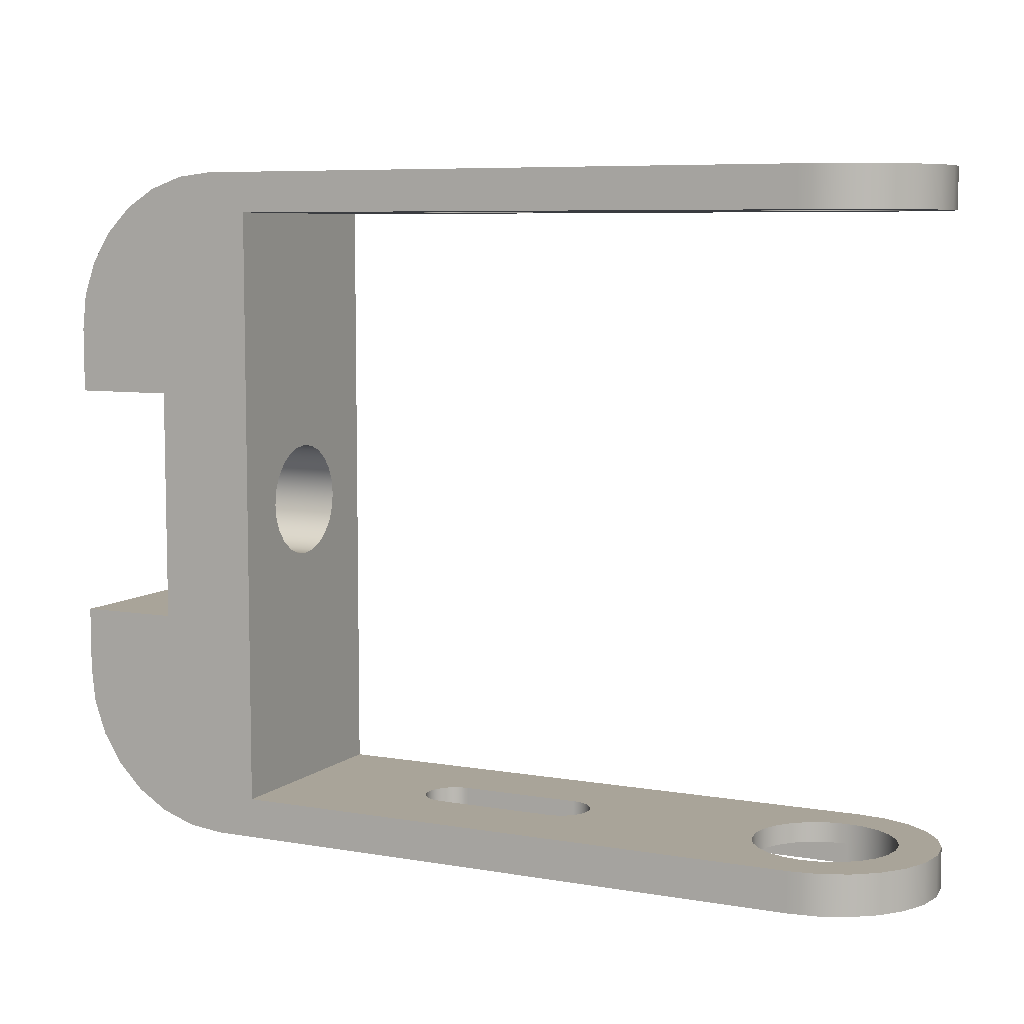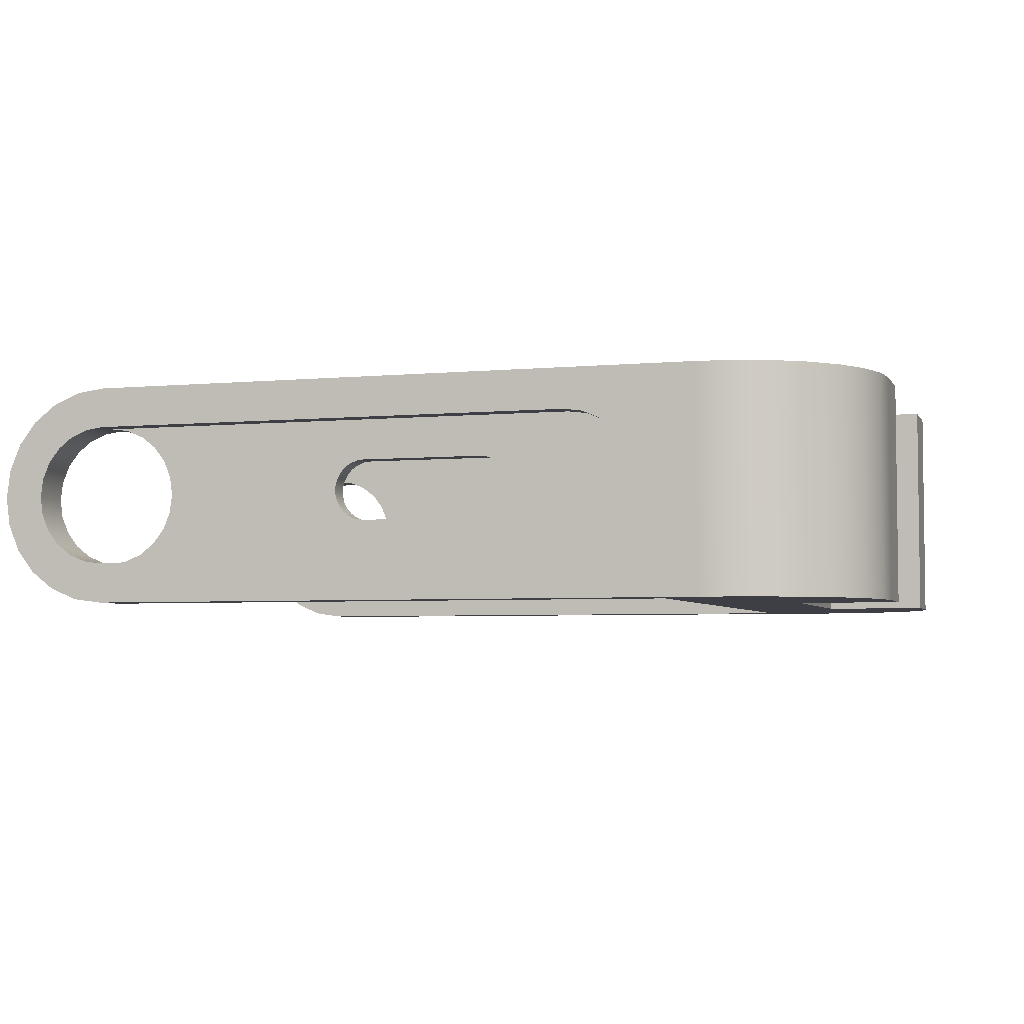
<metadata>
{"format":"obj","ext":"obj","renderer":"f3d","projection":"perspective","resolution":1024,"background":"white","views":[{"elev":7.2,"azim":26.3,"up":"+Y"},{"elev":-4.4,"azim":-162.8,"up":"+Z"}]}
</metadata>
<code>
g Body3
v -0.01386 -0.000107 3.125
v -0.01387 0.744 3.223
v -0.01388 1.437 3.51
v -0.01389 2.033 3.967
v -0.0139 2.49 4.562
v -0.01391 2.777 5.256
v -0.01392 2.875 6
v -0.01393 2.777 6.744
v -0.01393 2.49 7.437
v -0.01393 2.033 8.033
v -0.01393 1.437 8.49
v -0.01393 0.744 8.777
v -0.01392 -0.000107 8.875
v -0.01391 -0.7442 8.777
v -0.0139 -1.438 8.49
v -0.01389 -2.033 8.033
v -0.01388 -2.49 7.437
v -0.01387 -2.777 6.744
v -0.01386 -2.875 6
v -0.01385 -2.777 5.256
v -0.01385 -2.49 4.562
v -0.01385 -2.033 3.967
v -0.01385 -1.438 3.51
v -0.01385 -0.7442 3.223
v -5.014 -0.00016 3.125
v -5.014 -0.7443 3.223
v -5.014 -1.438 3.51
v -5.014 -2.033 3.967
v -5.014 -2.49 4.562
v -5.014 -2.777 5.256
v -5.014 -2.875 6
v -5.014 -2.777 6.744
v -5.014 -2.49 7.437
v -5.014 -2.033 8.033
v -5.014 -1.438 8.49
v -5.014 -0.7443 8.777
v -5.014 -0.00016 8.875
v -5.014 0.7439 8.777
v -5.014 1.437 8.49
v -5.014 2.033 8.033
v -5.014 2.49 7.437
v -5.014 2.777 6.744
v -5.014 2.875 6
v -5.014 2.777 5.256
v -5.014 2.49 4.562
v -5.014 2.033 3.967
v -5.014 1.437 3.51
v -5.014 0.7439 3.223
v 4.432 -17 9.5
v 3.527 -17 9.381
v 2.682 -17 9.031
v 1.958 -17 8.475
v 1.401 -17 7.75
v 1.052 -17 6.906
v 0.9325 -17 6
v 1.052 -17 5.094
v 1.401 -17 4.25
v 1.958 -17 3.525
v 2.683 -17 2.969
v 3.527 -17 2.619
v 4.433 -17 2.5
v 4.433 -16 2.5
v 3.527 -16 2.619
v 2.683 -16 2.969
v 1.958 -16 3.525
v 1.401 -16 4.25
v 1.052 -16 5.094
v 0.9325 -16 6
v 1.052 -16 6.906
v 1.401 -16 7.75
v 1.958 -16 8.475
v 2.682 -16 9.031
v 3.527 -16 9.381
v 4.432 -16 9.5
v 28.99 -17 2.5
v 28.99 -16 2.5
v 28.99 -17 9.5
v 28.99 -16 9.5
v 8.986 -16 4.5
v 8.615 -16 4.529
v 8.263 -16 4.649
v 7.95 -16 4.852
v 7.698 -16 5.126
v 7.52 -16 5.453
v 7.428 -16 5.814
v 7.428 -16 6.186
v 7.52 -16 6.547
v 7.698 -16 6.874
v 7.95 -16 7.148
v 8.262 -16 7.351
v 8.615 -16 7.471
v 8.986 -16 7.5
v 14.99 -16 7.5
v 15.35 -16 7.46
v 15.69 -16 7.334
v 15.99 -16 7.13
v 16.23 -16 6.86
v 16.4 -16 6.54
v 16.49 -16 6.188
v 16.49 -16 5.826
v 16.4 -16 5.473
v 16.24 -16 5.151
v 16 -16 4.879
v 15.7 -16 4.673
v 15.36 -16 4.544
v 15 -16 4.5
v 28.08 -16 2.619
v 27.24 -16 2.969
v 26.51 -16 3.525
v 25.96 -16 4.25
v 25.61 -16 5.094
v 25.49 -16 6
v 25.61 -16 6.906
v 25.96 -16 7.75
v 26.51 -16 8.475
v 27.24 -16 9.031
v 28.08 -16 9.381
v 15 -15 4.5
v 8.986 -15 4.5
v 14.99 -15 7.5
v 15.35 -15 7.46
v 15.69 -15 7.334
v 15.99 -15 7.13
v 16.23 -15 6.86
v 16.4 -15 6.54
v 16.49 -15 6.188
v 16.49 -15 5.826
v 16.4 -15 5.473
v 16.24 -15 5.151
v 16 -15 4.879
v 15.7 -15 4.673
v 15.36 -15 4.544
v 32.49 -15 6
v 32.37 -15 5.094
v 32.02 -15 4.25
v 31.46 -15 3.525
v 30.74 -15 2.969
v 29.89 -15 2.619
v 28.99 -15 2.5
v 28.08 -15 2.619
v 27.24 -15 2.969
v 26.51 -15 3.525
v 25.96 -15 4.25
v 25.61 -15 5.094
v 25.49 -15 6
v 25.61 -15 6.906
v 25.96 -15 7.75
v 26.51 -15 8.475
v 27.24 -15 9.031
v 28.08 -15 9.381
v 28.99 -15 9.5
v 29.89 -15 9.381
v 30.74 -15 9.031
v 31.46 -15 8.475
v 32.02 -15 7.75
v 32.37 -15 6.906
v 29.89 -17 2.619
v 30.74 -17 2.969
v 31.46 -17 3.525
v 32.02 -17 4.25
v 32.37 -17 5.094
v 32.49 -17 6
v 32.37 -17 6.906
v 32.02 -17 7.75
v 31.46 -17 8.475
v 30.74 -17 9.031
v 29.89 -17 9.381
v 4.432 17 2.5
v 3.526 17 2.619
v 2.682 17 2.969
v 1.957 17 3.525
v 1.401 17 4.25
v 1.051 17 5.094
v 0.9321 17 6
v 1.051 17 6.906
v 1.401 17 7.75
v 1.957 17 8.475
v 2.682 17 9.031
v 3.526 17 9.381
v 4.432 17 9.5
v 4.432 16 9.5
v 3.526 16 9.381
v 2.682 16 9.031
v 1.957 16 8.475
v 1.401 16 7.75
v 1.051 16 6.906
v 0.9321 16 6
v 1.051 16 5.094
v 1.401 16 4.25
v 1.957 16 3.525
v 2.682 16 2.969
v 3.526 16 2.619
v 4.432 16 2.5
v 28.99 17 9.5
v 28.99 16 9.5
v 28.99 17 2.5
v 28.99 16 2.5
v 8.986 16 7.5
v 8.615 16 7.471
v 8.262 16 7.351
v 7.95 16 7.148
v 7.697 16 6.874
v 7.52 16 6.547
v 7.428 16 6.186
v 7.428 16 5.814
v 7.52 16 5.453
v 7.697 16 5.126
v 7.95 16 4.852
v 8.262 16 4.649
v 8.615 16 4.529
v 8.986 16 4.5
v 15 16 4.5
v 15.36 16 4.544
v 15.7 16 4.673
v 16 16 4.879
v 16.24 16 5.151
v 16.4 16 5.473
v 16.49 16 5.826
v 16.49 16 6.188
v 16.4 16 6.54
v 16.23 16 6.86
v 15.99 16 7.13
v 15.69 16 7.334
v 15.35 16 7.46
v 14.99 16 7.5
v 28.08 16 9.381
v 27.24 16 9.031
v 26.51 16 8.475
v 25.95 16 7.75
v 25.61 16 6.906
v 25.49 16 6
v 25.61 16 5.094
v 25.95 16 4.25
v 26.51 16 3.525
v 27.24 16 2.969
v 28.08 16 2.619
v 8.986 15 4.5
v 15 15 4.5
v 8.986 15 7.5
v 8.615 15 7.471
v 8.262 15 7.351
v 7.95 15 7.148
v 7.697 15 6.874
v 7.52 15 6.547
v 7.428 15 6.186
v 7.428 15 5.814
v 7.52 15 5.453
v 7.697 15 5.126
v 7.95 15 4.852
v 8.262 15 4.649
v 8.615 15 4.529
v 29.89 17 9.381
v 30.74 17 9.031
v 31.46 17 8.475
v 32.02 17 7.75
v 32.37 17 6.906
v 32.49 17 6
v 32.37 17 5.094
v 32.02 17 4.25
v 31.46 17 3.525
v 30.74 17 2.969
v 29.89 17 2.619
v 32.49 15 6
v 32.37 15 6.906
v 32.02 15 7.75
v 31.46 15 8.475
v 30.74 15 9.031
v 29.89 15 9.381
v 28.99 15 9.5
v 28.08 15 9.381
v 27.24 15 9.031
v 26.51 15 8.475
v 25.95 15 7.75
v 25.61 15 6.906
v 25.49 15 6
v 25.61 15 5.094
v 25.95 15 4.25
v 26.51 15 3.525
v 27.24 15 2.969
v 28.08 15 2.619
v 28.99 15 2.5
v 29.89 15 2.619
v 30.74 15 2.969
v 31.46 15 3.525
v 32.02 15 4.25
v 32.37 15 5.094
v -10.01 -9 0.4998
v -9.813 -10.78 0.4998
v -9.221 -12.47 0.4998
v -8.268 -13.99 0.4998
v -7.002 -15.25 0.4998
v -5.485 -16.21 0.4998
v -3.794 -16.8 0.4999
v -2.014 -17 0.4999
v -2.014 -17 11.5
v -3.794 -16.8 11.5
v -5.485 -16.21 11.5
v -7.002 -15.25 11.5
v -8.268 -13.99 11.5
v -9.222 -12.47 11.5
v -9.813 -10.78 11.5
v -10.01 -9 11.5
v 28.99 -17 0.5002
v 30.41 -17 0.6876
v 31.74 -17 1.237
v 32.88 -17 2.111
v 33.75 -17 3.25
v 34.3 -17 4.577
v 34.49 -17 6
v 34.3 -17 7.424
v 33.75 -17 8.75
v 32.88 -17 9.889
v 31.74 -17 10.76
v 30.41 -17 11.31
v 28.99 -17 11.5
v -10.01 -5.8 0.4998
v -5.014 -5.8 0.4999
v -5.014 5.8 0.4999
v -10.01 5.8 0.4998
v -10.01 9 0.4998
v -9.813 10.78 0.4998
v -9.222 12.47 0.4998
v -8.269 13.99 0.4998
v -7.002 15.25 0.4998
v -5.485 16.21 0.4998
v -3.794 16.8 0.4999
v -2.014 17 0.4999
v 28.99 17 0.5002
v 28.99 15 0.5002
v -0.01399 15 0.4999
v -0.01367 -15 0.4999
v 28.99 -15 0.5002
v -10.01 9 11.5
v -9.813 10.78 11.5
v -9.222 12.47 11.5
v -8.269 13.99 11.5
v -7.002 15.25 11.5
v -5.485 16.21 11.5
v -3.794 16.8 11.5
v -2.014 17 11.5
v -10.01 5.8 11.5
v -5.014 5.8 11.5
v -5.014 -5.8 11.5
v -10.01 -5.8 11.5
v 28.99 15 11.5
v -0.01411 15 11.5
v 30.41 15 0.6876
v 31.74 15 1.237
v 32.88 15 2.111
v 33.75 15 3.25
v 34.3 15 4.577
v 34.49 15 6
v 34.3 15 7.424
v 33.75 15 8.75
v 32.87 15 9.889
v 31.74 15 10.76
v 30.41 15 11.31
v 14.99 15 7.5
v 15.35 15 7.46
v 15.69 15 7.334
v 15.99 15 7.13
v 16.23 15 6.86
v 16.4 15 6.54
v 16.49 15 6.188
v 16.49 15 5.826
v 16.4 15 5.473
v 16.24 15 5.151
v 16 15 4.879
v 15.7 15 4.673
v 15.36 15 4.544
v -0.01379 -15 11.5
v 28.99 -15 11.5
v 30.41 -15 11.31
v 31.74 -15 10.76
v 32.88 -15 9.889
v 33.75 -15 8.75
v 34.3 -15 7.424
v 34.49 -15 6
v 34.3 -15 4.577
v 33.75 -15 3.25
v 32.88 -15 2.111
v 31.74 -15 1.237
v 30.41 -15 0.6876
v 8.986 -15 7.5
v 8.615 -15 7.471
v 8.262 -15 7.351
v 7.95 -15 7.148
v 7.698 -15 6.874
v 7.52 -15 6.547
v 7.428 -15 6.186
v 7.428 -15 5.814
v 7.52 -15 5.453
v 7.698 -15 5.126
v 7.95 -15 4.852
v 8.263 -15 4.649
v 8.615 -15 4.529
v 30.41 17 0.6876
v 31.74 17 1.237
v 32.88 17 2.111
v 33.75 17 3.25
v 34.3 17 4.577
v 34.49 17 6
v 34.3 17 7.424
v 33.75 17 8.75
v 32.87 17 9.889
v 31.74 17 10.76
v 30.41 17 11.31
v 28.99 17 11.5
f 2 48 1
f 1 48 25
f 1 25 24
f 24 25 26
f 24 26 23
f 23 26 27
f 23 27 22
f 22 27 28
f 22 28 21
f 21 28 29
f 21 29 20
f 20 29 30
f 20 30 19
f 19 30 31
f 19 31 18
f 18 31 32
f 18 32 17
f 17 32 33
f 17 33 16
f 16 33 34
f 16 34 15
f 15 34 35
f 15 35 14
f 14 35 36
f 14 36 13
f 13 36 37
f 13 37 12
f 12 37 38
f 12 38 11
f 11 38 39
f 11 39 10
f 10 39 40
f 10 40 9
f 9 40 41
f 9 41 8
f 8 41 42
f 8 42 7
f 7 42 43
f 7 43 6
f 6 43 44
f 6 44 5
f 5 44 45
f 5 45 4
f 4 45 46
f 4 46 3
f 3 46 47
f 3 47 2
f 2 47 48
f 74 49 73
f 73 49 50
f 73 50 72
f 72 50 51
f 72 51 71
f 71 51 52
f 71 52 70
f 70 52 53
f 70 53 69
f 69 53 54
f 69 54 68
f 68 54 55
f 68 55 67
f 67 55 56
f 67 56 66
f 66 56 57
f 66 57 65
f 65 57 58
f 65 58 64
f 64 58 59
f 64 59 63
f 63 59 60
f 63 60 62
f 62 60 61
f 61 75 62
f 62 75 76
f 77 49 78
f 78 49 74
f 106 79 62
f 62 79 80
f 62 80 64
f 64 80 65
f 65 80 81
f 65 81 66
f 66 81 82
f 66 82 67
f 67 82 83
f 67 83 84
f 67 84 68
f 68 84 85
f 68 85 86
f 86 87 68
f 68 87 69
f 69 87 88
f 69 88 89
f 69 89 70
f 70 89 90
f 70 90 71
f 71 90 91
f 71 91 72
f 72 91 74
f 72 74 73
f 91 92 74
f 74 92 93
f 74 93 116
f 116 93 94
f 116 94 115
f 115 94 114
f 114 94 95
f 114 95 96
f 114 96 113
f 113 96 97
f 113 97 98
f 113 98 112
f 112 98 99
f 112 99 100
f 100 101 112
f 112 101 111
f 111 101 102
f 111 102 103
f 111 103 110
f 110 103 104
f 110 104 105
f 110 105 109
f 109 105 106
f 109 106 108
f 108 106 62
f 108 62 107
f 107 62 76
f 78 74 117
f 117 74 116
f 64 63 62
f 79 106 119
f 119 106 118
f 118 106 132
f 132 106 105
f 132 105 104
f 132 104 131
f 131 104 103
f 131 103 130
f 130 103 102
f 130 102 129
f 129 102 101
f 129 101 128
f 128 101 100
f 128 100 127
f 127 100 99
f 127 99 126
f 126 99 98
f 126 98 125
f 125 98 97
f 125 97 124
f 124 97 96
f 124 96 123
f 123 96 95
f 123 95 122
f 122 95 94
f 122 94 121
f 121 94 120
f 120 94 93
f 156 133 162
f 162 133 134
f 162 134 161
f 161 134 135
f 161 135 160
f 160 135 136
f 160 136 159
f 159 136 137
f 159 137 158
f 158 137 138
f 158 138 157
f 157 138 139
f 157 139 75
f 75 139 76
f 76 139 140
f 76 140 107
f 107 140 141
f 107 141 108
f 108 141 142
f 108 142 109
f 109 142 143
f 109 143 110
f 110 143 144
f 110 144 111
f 111 144 145
f 111 145 112
f 112 145 113
f 113 145 146
f 113 146 114
f 114 146 147
f 114 147 115
f 115 147 148
f 115 148 116
f 116 148 149
f 116 149 117
f 117 149 150
f 117 150 78
f 78 150 151
f 78 151 77
f 77 151 167
f 167 151 152
f 167 152 166
f 166 152 153
f 166 153 165
f 165 153 154
f 165 154 164
f 164 154 155
f 164 155 163
f 163 155 156
f 163 156 162
f 193 168 192
f 192 168 169
f 192 169 191
f 191 169 170
f 191 170 190
f 190 170 171
f 190 171 189
f 189 171 172
f 189 172 188
f 188 172 173
f 188 173 187
f 187 173 174
f 187 174 186
f 186 174 175
f 186 175 185
f 185 175 176
f 185 176 184
f 184 176 177
f 184 177 183
f 183 177 178
f 183 178 182
f 182 178 179
f 182 179 181
f 181 179 180
f 180 194 181
f 181 194 195
f 196 168 197
f 197 168 193
f 225 198 181
f 181 198 199
f 181 199 183
f 183 199 184
f 184 199 200
f 184 200 185
f 185 200 201
f 185 201 186
f 186 201 202
f 186 202 203
f 186 203 187
f 187 203 204
f 187 204 205
f 205 206 187
f 187 206 188
f 188 206 207
f 188 207 208
f 188 208 189
f 189 208 209
f 189 209 190
f 190 209 210
f 190 210 191
f 191 210 193
f 191 193 192
f 210 211 193
f 193 211 212
f 193 212 235
f 235 212 234
f 234 212 213
f 234 213 233
f 233 213 214
f 233 214 215
f 233 215 232
f 232 215 216
f 232 216 217
f 232 217 231
f 231 217 218
f 231 218 219
f 219 220 231
f 231 220 230
f 230 220 221
f 230 221 222
f 230 222 229
f 229 222 223
f 229 223 224
f 225 227 224
f 224 227 228
f 224 228 229
f 227 225 181
f 197 193 236
f 236 193 235
f 183 182 181
f 195 226 181
f 181 226 227
f 212 211 238
f 238 211 237
f 237 211 251
f 251 211 210
f 251 210 250
f 250 210 209
f 250 209 249
f 249 209 208
f 249 208 248
f 248 208 207
f 248 207 247
f 247 207 206
f 247 206 246
f 246 206 205
f 246 205 245
f 245 205 204
f 245 204 244
f 244 204 203
f 244 203 243
f 243 203 202
f 243 202 242
f 242 202 201
f 242 201 241
f 241 201 200
f 241 200 240
f 240 200 199
f 240 199 239
f 239 199 198
f 196 197 262
f 262 197 282
f 262 282 261
f 261 282 283
f 261 283 260
f 260 283 284
f 260 284 259
f 259 284 285
f 259 285 258
f 258 285 286
f 258 286 257
f 257 286 263
f 257 263 264
f 236 280 197
f 197 280 281
f 197 281 282
f 280 236 279
f 279 236 235
f 279 235 278
f 278 235 234
f 278 234 277
f 277 234 233
f 277 233 276
f 276 233 232
f 276 232 275
f 275 232 231
f 275 231 230
f 275 230 274
f 274 230 229
f 274 229 273
f 273 229 228
f 273 228 272
f 272 228 227
f 272 227 271
f 271 227 226
f 271 226 270
f 270 226 195
f 270 195 269
f 269 195 194
f 269 194 252
f 269 252 268
f 268 252 253
f 268 253 267
f 267 253 254
f 267 254 266
f 266 254 255
f 266 255 265
f 265 255 256
f 265 256 264
f 264 256 257
f 302 287 301
f 301 287 288
f 301 288 300
f 300 288 289
f 300 289 299
f 299 289 290
f 299 290 298
f 298 290 291
f 298 291 297
f 297 291 292
f 297 292 296
f 296 292 293
f 296 293 295
f 295 293 294
f 77 315 49
f 49 315 295
f 49 295 50
f 50 295 51
f 51 295 52
f 52 295 53
f 53 295 54
f 54 295 55
f 55 295 294
f 55 294 56
f 56 294 57
f 57 294 58
f 58 294 59
f 59 294 60
f 60 294 61
f 61 294 303
f 61 303 75
f 75 303 304
f 75 304 305
f 167 313 77
f 77 313 314
f 77 314 315
f 313 167 312
f 312 167 166
f 312 166 311
f 311 166 165
f 311 165 164
f 311 164 310
f 310 164 163
f 310 163 309
f 309 163 162
f 309 162 161
f 309 161 308
f 308 161 160
f 308 160 307
f 307 160 159
f 307 159 158
f 307 158 306
f 306 158 157
f 306 157 305
f 305 157 75
f 303 294 331
f 331 294 293
f 331 293 292
f 292 291 331
f 331 291 290
f 331 290 317
f 317 290 289
f 317 289 288
f 288 287 317
f 317 287 316
f 317 318 331
f 331 318 330
f 330 318 323
f 330 323 324
f 319 320 318
f 318 320 321
f 318 321 322
f 322 323 318
f 324 325 330
f 330 325 326
f 330 326 327
f 327 328 330
f 330 328 329
f 331 332 303
f 320 333 321
f 321 333 334
f 321 334 322
f 322 334 335
f 322 335 323
f 323 335 336
f 323 336 324
f 324 336 337
f 324 337 325
f 325 337 338
f 325 338 326
f 326 338 339
f 326 339 327
f 327 339 340
f 333 320 341
f 341 320 319
f 342 341 318
f 318 341 319
f 48 318 25
f 25 318 317
f 25 317 26
f 26 317 27
f 27 317 28
f 28 317 29
f 29 317 30
f 30 317 31
f 31 317 343
f 31 343 32
f 32 343 33
f 33 343 34
f 34 343 35
f 35 343 36
f 36 343 37
f 37 343 342
f 37 342 38
f 38 342 39
f 39 342 40
f 40 342 41
f 41 342 42
f 42 342 43
f 43 342 318
f 43 318 44
f 44 318 45
f 45 318 46
f 46 318 47
f 47 318 48
f 344 343 316
f 316 343 317
f 346 358 345
f 345 358 271
f 345 271 270
f 330 245 346
f 346 245 244
f 346 244 243
f 329 238 330
f 330 238 237
f 330 237 251
f 347 281 329
f 329 281 280
f 329 280 279
f 347 348 281
f 281 348 282
f 282 348 349
f 282 349 283
f 283 349 350
f 283 350 284
f 284 350 285
f 285 350 351
f 285 351 286
f 286 351 352
f 286 352 263
f 263 352 264
f 264 352 353
f 264 353 265
f 265 353 354
f 265 354 266
f 266 354 267
f 267 354 355
f 267 355 268
f 268 355 356
f 268 356 269
f 269 356 357
f 269 357 345
f 278 370 279
f 279 370 238
f 279 238 329
f 370 278 369
f 369 278 277
f 369 277 368
f 368 277 276
f 368 276 367
f 367 276 366
f 366 276 275
f 366 275 365
f 365 275 364
f 364 275 363
f 363 275 274
f 363 274 362
f 362 274 361
f 361 274 273
f 361 273 360
f 360 273 272
f 360 272 359
f 359 272 271
f 359 271 358
f 270 269 345
f 240 239 346
f 346 239 358
f 251 250 330
f 330 250 249
f 330 249 248
f 248 247 330
f 330 247 246
f 330 246 245
f 243 242 346
f 346 242 241
f 346 241 240
f 372 120 371
f 371 120 384
f 371 384 385
f 373 151 372
f 372 151 150
f 372 150 149
f 373 374 151
f 151 374 152
f 152 374 375
f 152 375 153
f 153 375 376
f 153 376 154
f 154 376 155
f 155 376 377
f 155 377 156
f 156 377 378
f 156 378 133
f 133 378 134
f 134 378 379
f 134 379 135
f 135 379 380
f 135 380 136
f 136 380 137
f 137 380 381
f 137 381 138
f 138 381 382
f 138 382 139
f 139 382 383
f 139 383 332
f 331 118 332
f 332 118 141
f 332 141 140
f 371 390 331
f 331 390 391
f 331 391 392
f 385 386 371
f 371 386 387
f 371 387 388
f 388 389 371
f 371 389 390
f 392 393 331
f 331 393 394
f 331 394 395
f 395 396 331
f 331 396 119
f 331 119 118
f 118 132 141
f 141 132 142
f 142 132 131
f 142 131 143
f 143 131 130
f 143 130 144
f 144 130 129
f 144 129 128
f 144 128 145
f 145 128 127
f 145 127 126
f 126 125 145
f 145 125 146
f 146 125 124
f 146 124 123
f 146 123 147
f 147 123 122
f 147 122 148
f 148 122 121
f 148 121 149
f 149 121 120
f 149 120 372
f 140 139 332
f 24 331 1
f 1 331 330
f 1 330 2
f 2 330 3
f 3 330 4
f 4 330 5
f 5 330 6
f 6 330 7
f 7 330 346
f 7 346 8
f 8 346 9
f 9 346 10
f 10 346 11
f 11 346 12
f 12 346 13
f 13 346 371
f 13 371 14
f 14 371 15
f 15 371 16
f 16 371 17
f 17 371 18
f 18 371 19
f 19 371 331
f 19 331 20
f 20 331 21
f 21 331 22
f 22 331 23
f 23 331 24
f 358 225 359
f 359 225 224
f 359 224 223
f 359 223 360
f 360 223 222
f 360 222 361
f 361 222 221
f 361 221 362
f 362 221 220
f 362 220 363
f 363 220 219
f 363 219 364
f 364 219 218
f 364 218 365
f 365 218 217
f 365 217 366
f 366 217 216
f 366 216 367
f 367 216 215
f 367 215 368
f 368 215 214
f 368 214 369
f 369 214 213
f 369 213 370
f 370 213 238
f 238 213 212
f 384 92 385
f 385 92 91
f 385 91 386
f 386 91 90
f 386 90 387
f 387 90 89
f 387 89 388
f 388 89 88
f 388 88 389
f 389 88 87
f 389 87 390
f 390 87 86
f 390 86 391
f 391 86 85
f 391 85 392
f 392 85 84
f 392 84 393
f 393 84 83
f 393 83 394
f 394 83 82
f 394 82 395
f 395 82 81
f 395 81 396
f 396 81 80
f 396 80 119
f 119 80 79
f 93 92 120
f 120 92 384
f 303 332 304
f 304 332 383
f 304 383 305
f 305 383 382
f 305 382 306
f 306 382 381
f 306 381 307
f 307 381 380
f 307 380 308
f 308 380 379
f 308 379 309
f 309 379 378
f 309 378 310
f 310 378 377
f 310 377 311
f 311 377 376
f 311 376 312
f 312 376 375
f 312 375 313
f 313 375 374
f 313 374 314
f 314 374 373
f 314 373 315
f 315 373 372
f 408 345 407
f 407 345 357
f 407 357 406
f 406 357 356
f 406 356 405
f 405 356 355
f 405 355 404
f 404 355 354
f 404 354 403
f 403 354 353
f 403 353 402
f 402 353 352
f 402 352 401
f 401 352 351
f 401 351 400
f 400 351 350
f 400 350 399
f 399 350 349
f 399 349 398
f 398 349 348
f 398 348 397
f 397 348 347
f 397 347 328
f 328 347 329
f 198 225 239
f 239 225 358
f 344 302 343
f 343 302 301
f 343 301 300
f 300 299 343
f 343 299 371
f 343 371 342
f 342 371 346
f 342 346 336
f 336 346 337
f 337 346 338
f 338 346 339
f 339 346 340
f 340 346 408
f 408 346 345
f 299 298 371
f 371 298 297
f 371 297 296
f 296 295 371
f 371 295 315
f 371 315 372
f 336 335 342
f 342 335 334
f 342 334 333
f 333 341 342
f 287 302 316
f 316 302 344
f 196 328 168
f 168 328 327
f 168 327 169
f 169 327 170
f 170 327 171
f 171 327 172
f 172 327 173
f 173 327 174
f 174 327 340
f 174 340 175
f 175 340 176
f 176 340 177
f 177 340 178
f 178 340 179
f 179 340 180
f 180 340 408
f 180 408 194
f 194 408 407
f 194 407 406
f 262 398 196
f 196 398 397
f 196 397 328
f 398 262 399
f 399 262 261
f 399 261 400
f 400 261 260
f 400 260 259
f 400 259 401
f 401 259 258
f 401 258 402
f 402 258 257
f 402 257 256
f 402 256 403
f 403 256 255
f 403 255 404
f 404 255 254
f 404 254 253
f 404 253 405
f 405 253 252
f 405 252 406
f 406 252 194

</code>
